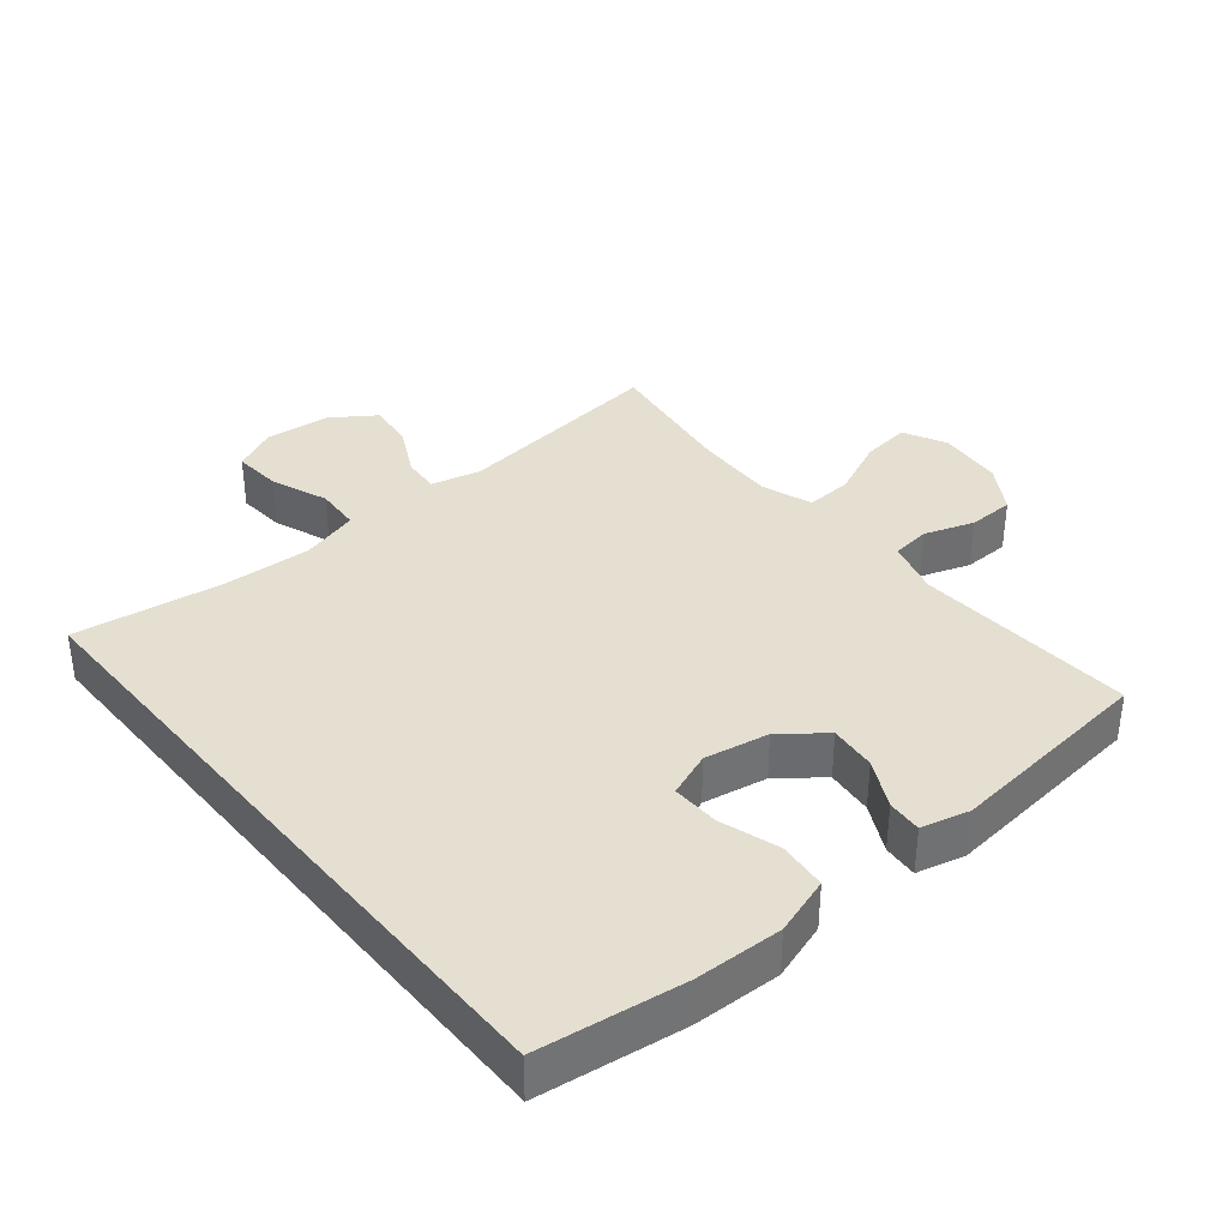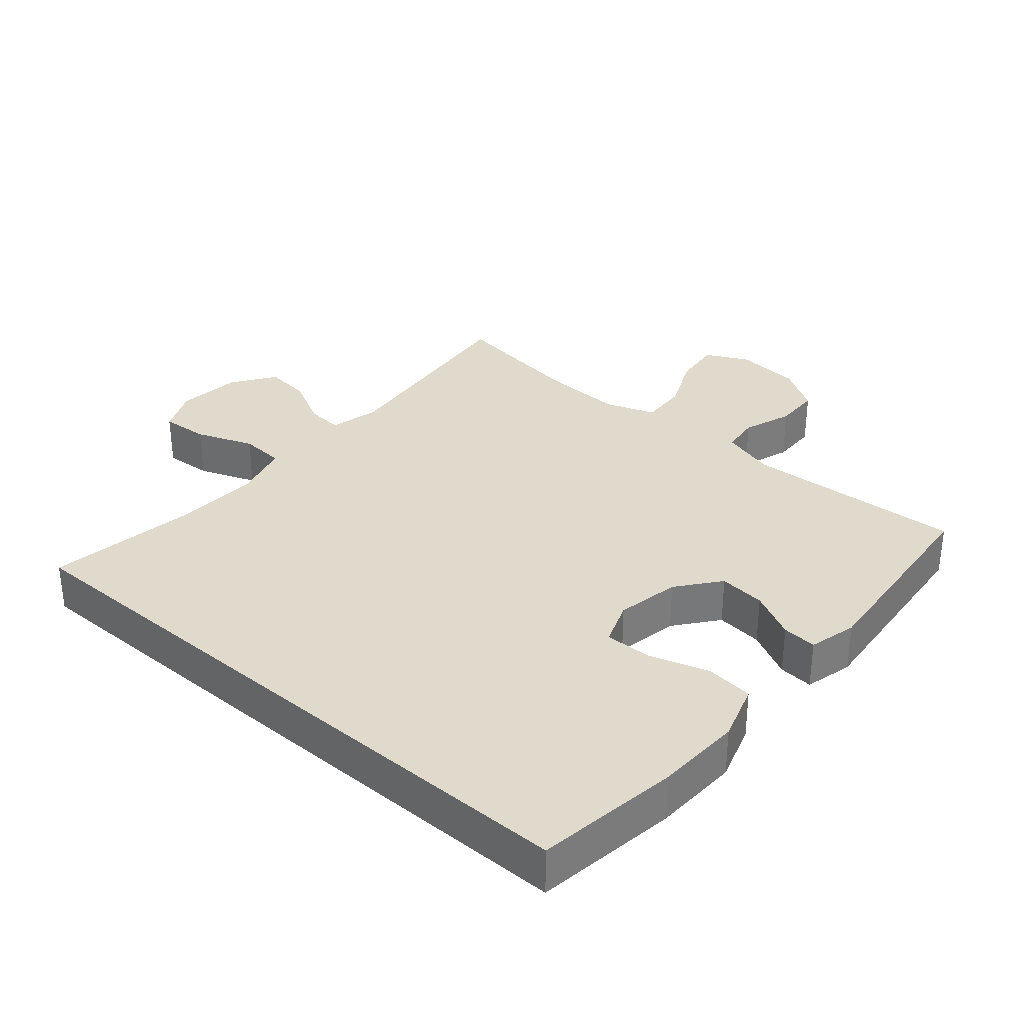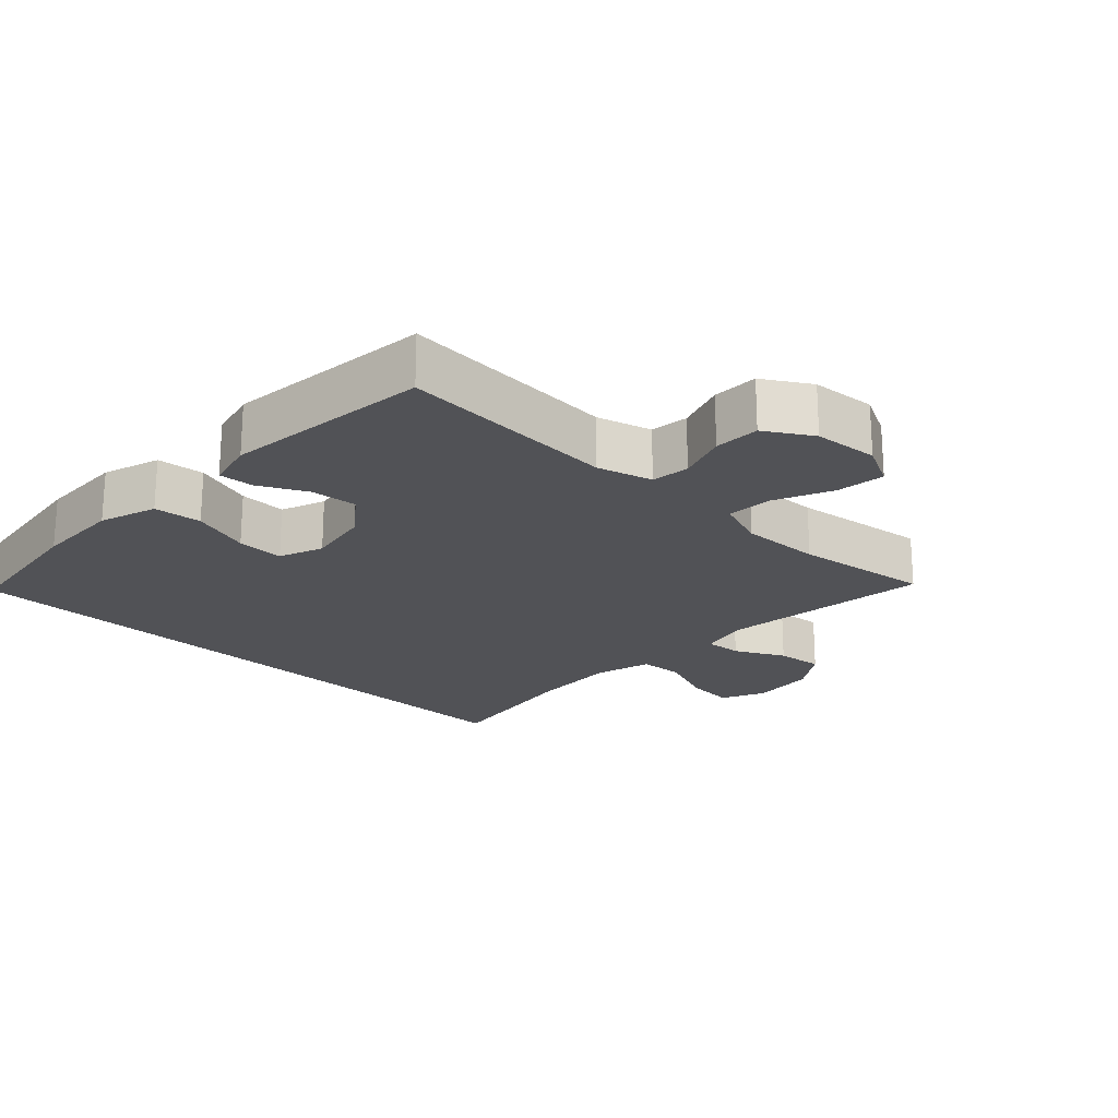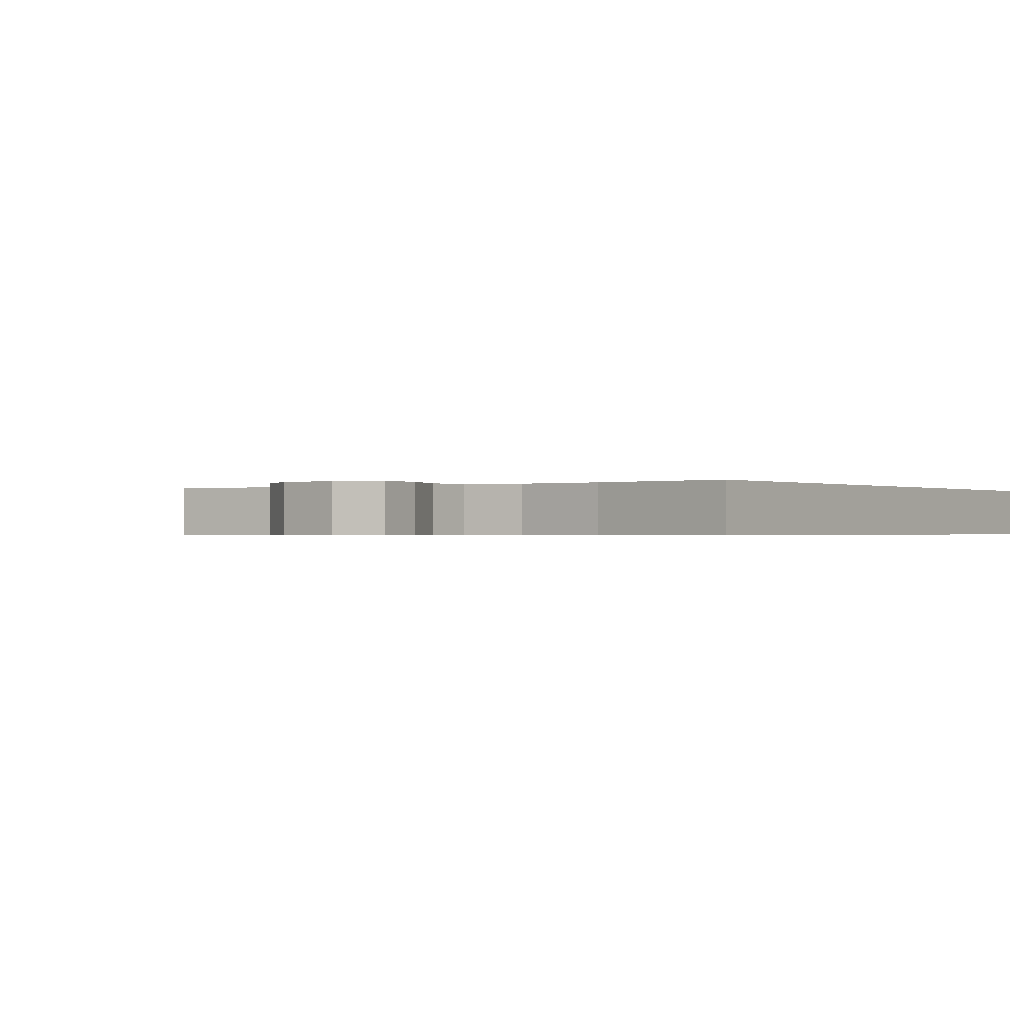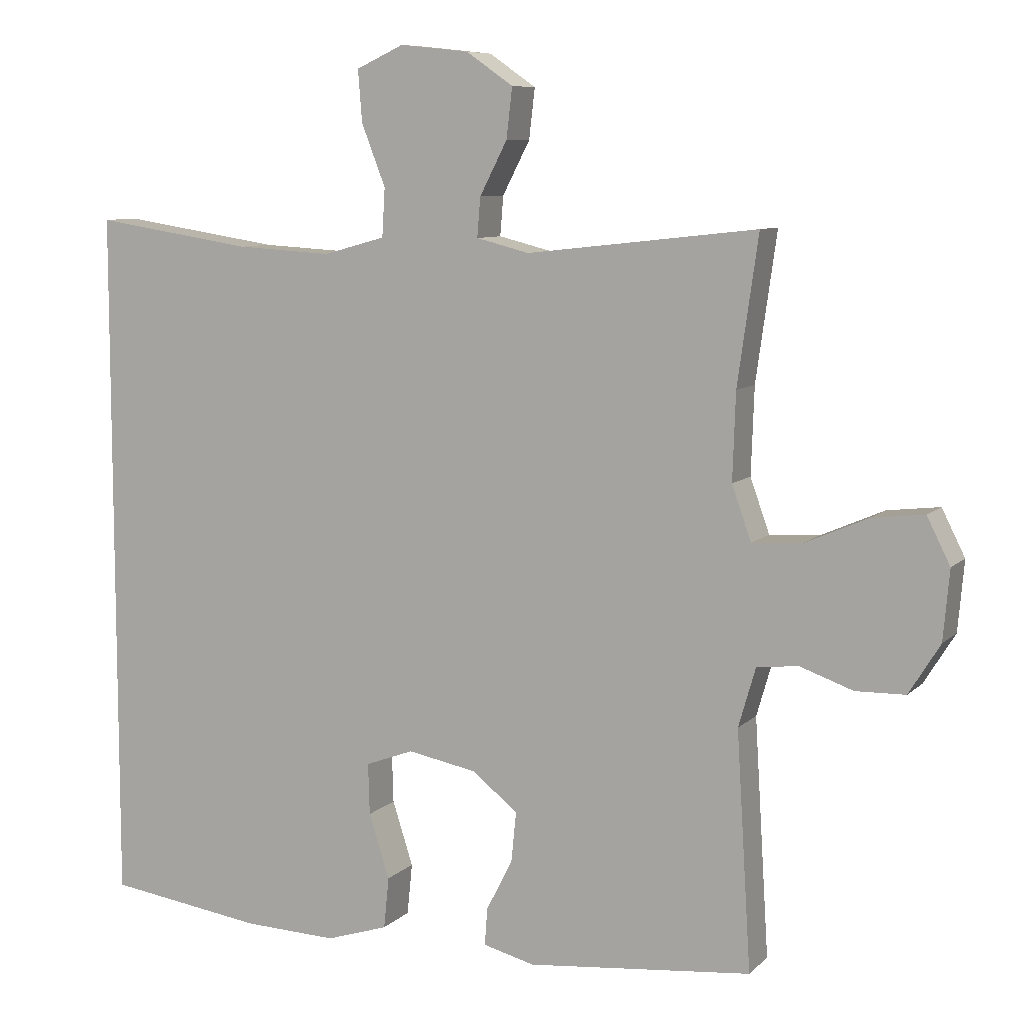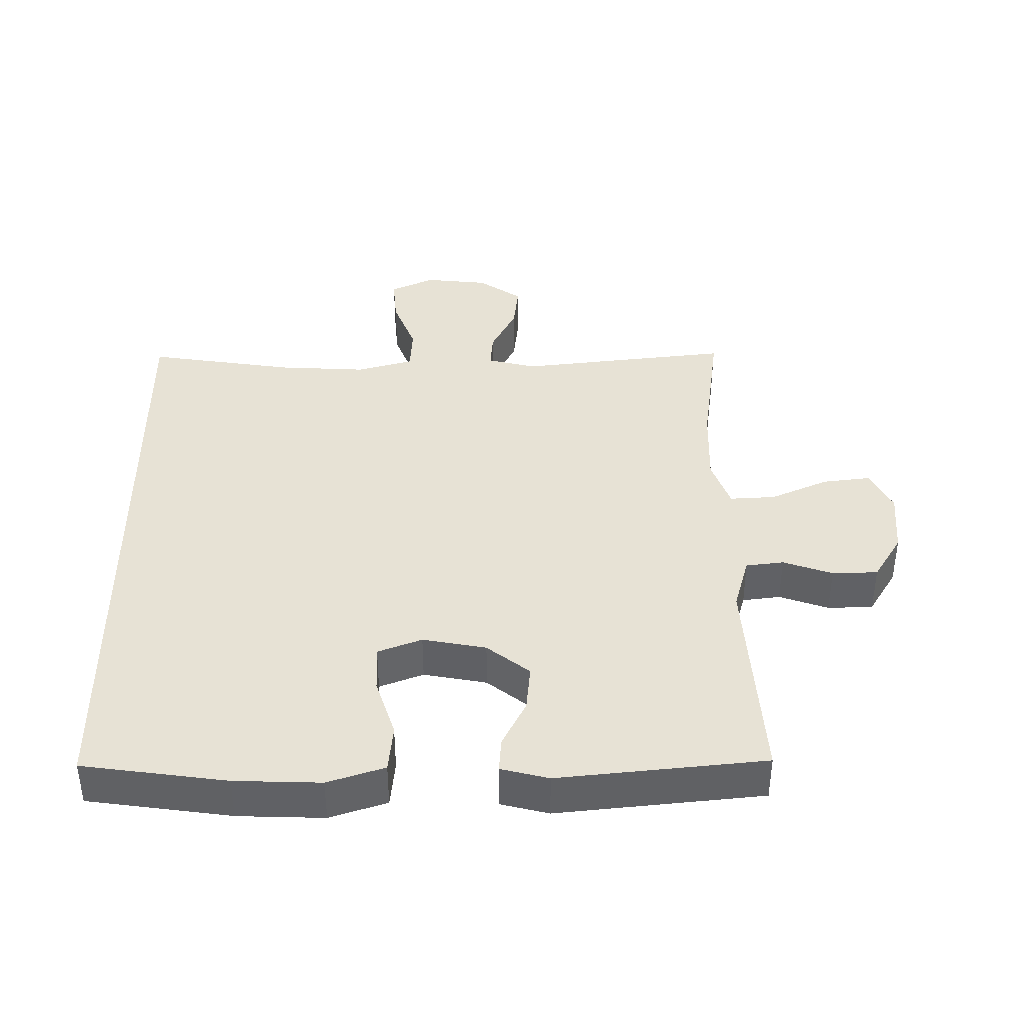
<metadata>
{"format":"obj","ext":"obj","renderer":"f3d","projection":"perspective","resolution":1024,"background":"white","views":[{"elev":36.7,"azim":140.3,"up":"+Y"},{"elev":33.0,"azim":130.8,"up":"+Y"},{"elev":-21.3,"azim":-133.9,"up":"+Y"},{"elev":-0.5,"azim":35.2,"up":"+Y"},{"elev":8.3,"azim":-155.6,"up":"+Z"},{"elev":40.1,"azim":179.4,"up":"+Y"}]}
</metadata>
<code>
o path2512
v 0.3062 0.0375 0.4386
v 0.1702 0.0375 0.4306
v 0.08178 0.0375 0.4549
v 0.0777 0.0375 0.5238
v 0.1119 0.0375 0.6122
v 0.1177 0.0375 0.6858
v 0.04991 0.0375 0.7171
v -0.0492 0.0375 0.7063
v -0.1158 0.0375 0.6601
v -0.1075 0.0375 0.5884
v -0.06824 0.0375 0.5125
v -0.06368 0.0375 0.4564
v -0.1394 0.0375 0.4373
v -0.4681 0.0375 0.4738
v -0.4386 0.0375 0.2637
v -0.4344 0.0375 0.1396
v -0.462 0.0375 0.06212
v -0.5329 0.0375 0.06584
v -0.6226 0.0375 0.105
v -0.6975 0.0375 0.1139
v -0.7307 0.0375 0.04795
v -0.722 0.0375 -0.05187
v -0.6776 0.0375 -0.1233
v -0.6069 0.0375 -0.1248
v -0.5304 0.0375 -0.09793
v -0.4715 0.0375 -0.105
v -0.4472 0.0375 -0.1891
v -0.4681 0.0375 -0.5281
v -0.1474 0.0375 -0.5596
v -0.07323 0.0375 -0.5407
v -0.07713 0.0375 -0.4873
v -0.1146 0.0375 -0.414
v -0.1218 0.0375 -0.3417
v -0.05568 0.0375 -0.2898
v 0.04264 0.0375 -0.2711
v 0.1112 0.0375 -0.2968
v 0.1091 0.0375 -0.3702
v 0.0796 0.0375 -0.4623
v 0.0871 0.0375 -0.5362
v 0.1759 0.0375 -0.5647
v 0.3101 0.0375 -0.5598
v 0.5336 0.0375 -0.5281
v 0.5336 0.0375 0.4738
v 0.3062 -0.0375 0.4386
v 0.1702 -0.0375 0.4306
v 0.08178 -0.0375 0.4549
v 0.0777 -0.0375 0.5238
v 0.1119 -0.0375 0.6122
v 0.1177 -0.0375 0.6858
v 0.04991 -0.0375 0.7171
v -0.0492 -0.0375 0.7063
v -0.1158 -0.0375 0.6601
v -0.1075 -0.0375 0.5884
v -0.06824 -0.0375 0.5125
v -0.06368 -0.0375 0.4564
v -0.1394 -0.0375 0.4373
v -0.4681 -0.0375 0.4738
v -0.4386 -0.0375 0.2637
v -0.4344 -0.0375 0.1396
v -0.462 -0.0375 0.06212
v -0.5329 -0.0375 0.06584
v -0.6226 -0.0375 0.105
v -0.6975 -0.0375 0.1139
v -0.7307 -0.0375 0.04795
v -0.722 -0.0375 -0.05187
v -0.6776 -0.0375 -0.1233
v -0.6069 -0.0375 -0.1248
v -0.5304 -0.0375 -0.09793
v -0.4715 -0.0375 -0.105
v -0.4472 -0.0375 -0.1891
v -0.4681 -0.0375 -0.5281
v -0.1474 -0.0375 -0.5596
v -0.07323 -0.0375 -0.5407
v -0.07713 -0.0375 -0.4873
v -0.1146 -0.0375 -0.414
v -0.1218 -0.0375 -0.3417
v -0.05568 -0.0375 -0.2898
v 0.04264 -0.0375 -0.2711
v 0.1112 -0.0375 -0.2968
v 0.1091 -0.0375 -0.3702
v 0.0796 -0.0375 -0.4623
v 0.0871 -0.0375 -0.5362
v 0.1759 -0.0375 -0.5647
v 0.3101 -0.0375 -0.5598
v 0.5336 -0.0375 -0.5281
v 0.5336 -0.0375 0.4738
v -0.6975 0.0375 0.1139
v -0.6975 0.0375 0.1139
v -0.7307 0.0375 0.04795
v -0.722 0.0375 -0.05187
v -0.6776 0.0375 -0.1233
v -0.6226 0.0375 0.105
v -0.6069 0.0375 -0.1248
v -0.5329 0.0375 0.06584
v -0.5304 0.0375 -0.09793
v -0.462 0.0375 0.06212
v -0.462 0.0375 0.06212
v -0.4715 0.0375 -0.105
v -0.4715 0.0375 -0.105
v -0.4472 0.0375 -0.1891
v -0.4344 0.0375 0.1396
v -0.4681 0.0375 0.4738
v -0.4681 0.0375 0.4738
v -0.4386 0.0375 0.2637
v -0.4681 0.0375 -0.5281
v -0.4681 0.0375 -0.5281
v -0.1474 0.0375 -0.5596
v -0.1394 0.0375 0.4373
v -0.1146 0.0375 -0.414
v -0.1218 0.0375 -0.3417
v -0.07323 0.0375 -0.5407
v -0.07323 0.0375 -0.5407
v -0.06368 0.0375 0.4564
v -0.06368 0.0375 0.4564
v -0.05568 0.0375 -0.2898
v -0.0492 0.0375 0.7063
v -0.1158 0.0375 0.6601
v -0.1158 0.0375 0.6601
v -0.1075 0.0375 0.5884
v -0.07713 0.0375 -0.4873
v -0.06824 0.0375 0.5125
v 0.04264 0.0375 -0.2711
v 0.04991 0.0375 0.7171
v 0.1112 0.0375 -0.2968
v 0.1112 0.0375 -0.2968
v 0.1177 0.0375 0.6858
v 0.1177 0.0375 0.6858
v 0.1119 0.0375 0.6122
v 0.0777 0.0375 0.5238
v 0.08178 0.0375 0.4549
v 0.08178 0.0375 0.4549
v 0.1091 0.0375 -0.3702
v 0.0796 0.0375 -0.4623
v 0.0871 0.0375 -0.5362
v 0.0871 0.0375 -0.5362
v 0.1702 0.0375 0.4306
v 0.1759 0.0375 -0.5647
v 0.3062 0.0375 0.4386
v 0.3101 0.0375 -0.5598
v 0.5336 0.0375 0.4738
v 0.5336 0.0375 0.4738
v 0.5336 0.0375 -0.5281
v 0.5336 0.0375 -0.5281
v -0.6975 -0.0375 0.1139
v -0.6975 -0.0375 0.1139
v -0.7307 -0.0375 0.04795
v -0.722 -0.0375 -0.05187
v -0.6776 -0.0375 -0.1233
v -0.6226 -0.0375 0.105
v -0.6069 -0.0375 -0.1248
v -0.5329 -0.0375 0.06584
v -0.5304 -0.0375 -0.09793
v -0.462 -0.0375 0.06212
v -0.462 -0.0375 0.06212
v -0.4715 -0.0375 -0.105
v -0.4715 -0.0375 -0.105
v -0.4472 -0.0375 -0.1891
v -0.4344 -0.0375 0.1396
v -0.4681 -0.0375 0.4738
v -0.4681 -0.0375 0.4738
v -0.4386 -0.0375 0.2637
v -0.4681 -0.0375 -0.5281
v -0.4681 -0.0375 -0.5281
v -0.1474 -0.0375 -0.5596
v -0.1394 -0.0375 0.4373
v -0.1146 -0.0375 -0.414
v -0.1218 -0.0375 -0.3417
v -0.07323 -0.0375 -0.5407
v -0.07323 -0.0375 -0.5407
v -0.06368 -0.0375 0.4564
v -0.06368 -0.0375 0.4564
v -0.05568 -0.0375 -0.2898
v -0.0492 -0.0375 0.7063
v -0.1158 -0.0375 0.6601
v -0.1158 -0.0375 0.6601
v -0.1075 -0.0375 0.5884
v -0.07713 -0.0375 -0.4873
v -0.06824 -0.0375 0.5125
v 0.04264 -0.0375 -0.2711
v 0.04991 -0.0375 0.7171
v 0.1112 -0.0375 -0.2968
v 0.1112 -0.0375 -0.2968
v 0.1177 -0.0375 0.6858
v 0.1177 -0.0375 0.6858
v 0.1119 -0.0375 0.6122
v 0.0777 -0.0375 0.5238
v 0.08178 -0.0375 0.4549
v 0.08178 -0.0375 0.4549
v 0.1091 -0.0375 -0.3702
v 0.0796 -0.0375 -0.4623
v 0.0871 -0.0375 -0.5362
v 0.0871 -0.0375 -0.5362
v 0.1702 -0.0375 0.4306
v 0.1759 -0.0375 -0.5647
v 0.3062 -0.0375 0.4386
v 0.3101 -0.0375 -0.5598
v 0.5336 -0.0375 0.4738
v 0.5336 -0.0375 0.4738
v 0.5336 -0.0375 -0.5281
v 0.5336 -0.0375 -0.5281
f 173 176 185
f 194 196 189
f 179 170 165
f 150 147 148
f 167 172 157
f 191 194 190
f 179 165 158
f 152 151 150
f 199 181 196
f 195 181 197
f 152 153 151
f 180 185 183
f 162 167 157
f 197 181 199
f 149 147 151
f 158 165 161
f 190 194 189
f 179 158 172
f 161 165 159
f 155 153 152
f 179 193 187
f 185 176 186
f 187 186 170
f 166 167 162
f 157 172 155
f 172 158 153
f 168 177 164
f 170 186 178
f 181 193 179
f 147 149 146
f 189 196 181
f 146 149 144
f 178 186 176
f 193 181 195
f 176 173 174
f 179 187 170
f 173 185 180
f 172 153 155
f 164 177 166
f 164 166 162
f 150 151 147
f 88 21 64 145
f 21 22 65 64
f 22 23 66 65
f 19 20 63 62
f 23 24 67 66
f 18 19 62 61
f 24 25 68 67
f 97 18 61 154
f 25 99 156 68
f 26 27 70 69
f 16 17 60 59
f 103 15 58 160
f 27 106 163 70
f 15 16 59 58
f 28 29 72 71
f 13 14 57 56
f 32 33 76 75
f 29 112 169 72
f 114 13 56 171
f 33 34 77 76
f 8 118 175 51
f 9 10 53 52
f 31 32 75 74
f 30 31 74 73
f 10 11 54 53
f 11 12 55 54
f 34 35 78 77
f 7 8 51 50
f 35 125 182 78
f 127 7 50 184
f 5 6 49 48
f 4 5 48 47
f 131 4 47 188
f 37 38 81 80
f 38 135 192 81
f 2 3 46 45
f 39 40 83 82
f 36 37 80 79
f 1 2 45 44
f 40 41 84 83
f 141 1 44 198
f 143 43 86 200
f 41 42 85 84
f 116 128 119
f 137 132 139
f 122 108 113
f 93 91 90
f 110 100 115
f 134 133 137
f 122 101 108
f 95 93 94
f 142 139 124
f 138 140 124
f 95 94 96
f 123 126 128
f 105 100 110
f 140 142 124
f 92 94 90
f 101 104 108
f 133 132 137
f 122 115 101
f 104 102 108
f 98 95 96
f 122 130 136
f 128 129 119
f 130 113 129
f 109 105 110
f 100 98 115
f 115 96 101
f 111 107 120
f 113 121 129
f 124 122 136
f 90 89 92
f 132 124 139
f 89 87 92
f 121 119 129
f 136 138 124
f 119 117 116
f 122 113 130
f 116 123 128
f 115 98 96
f 107 109 120
f 107 105 109
f 93 90 94

</code>
